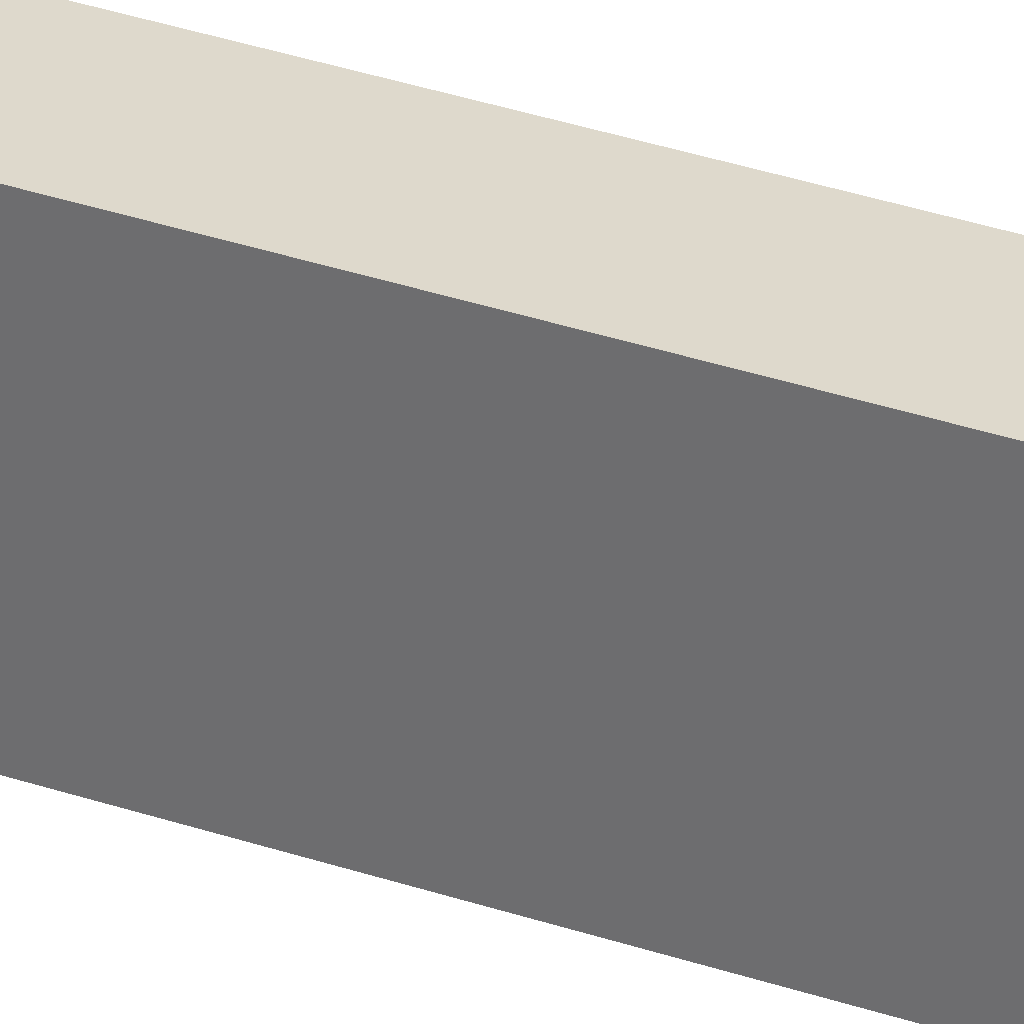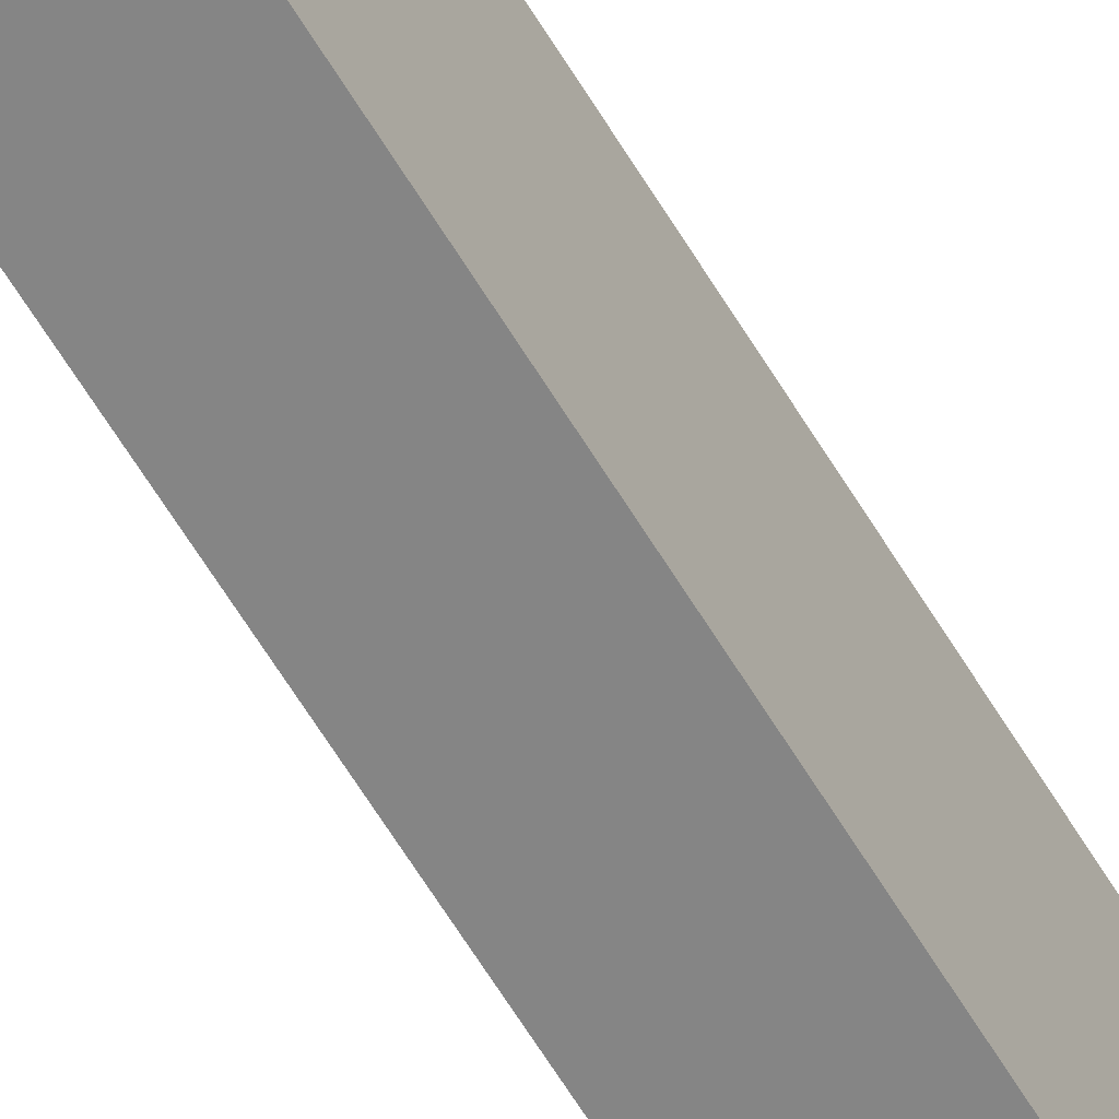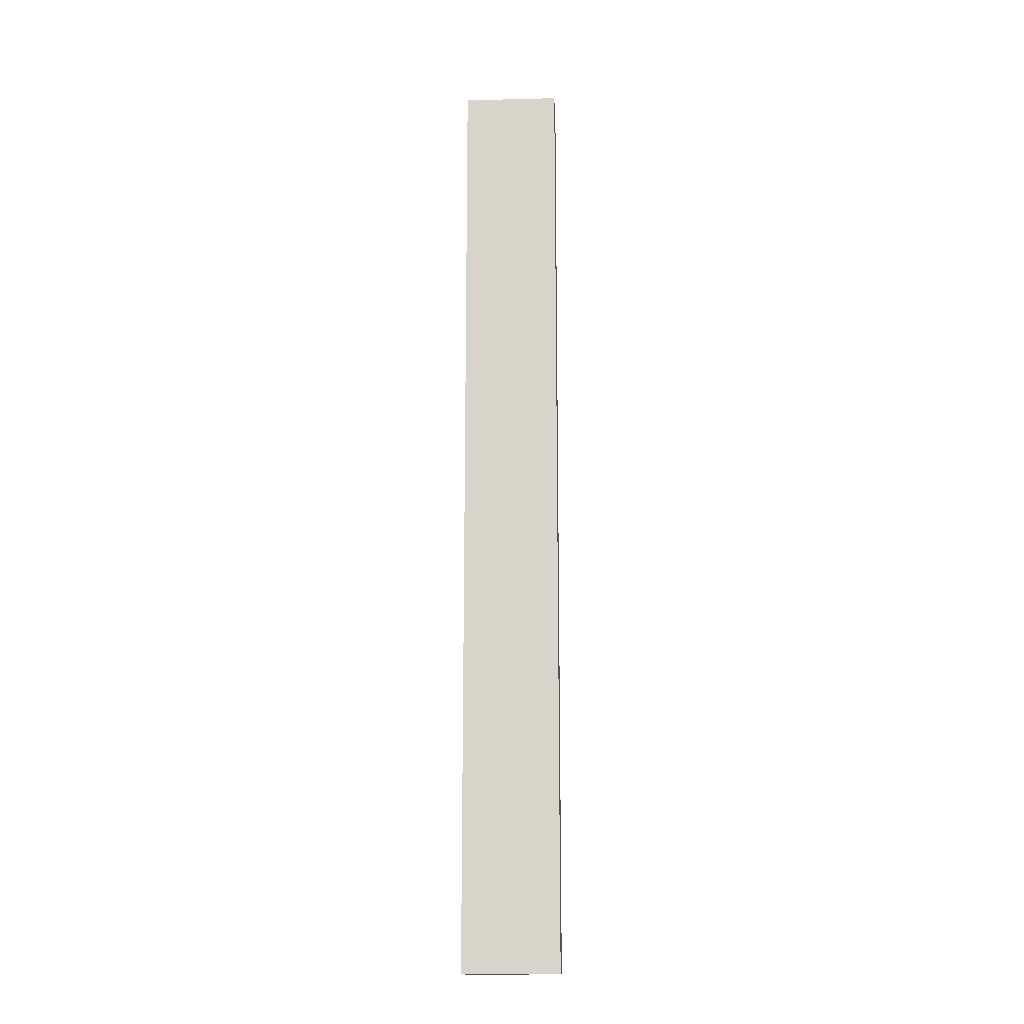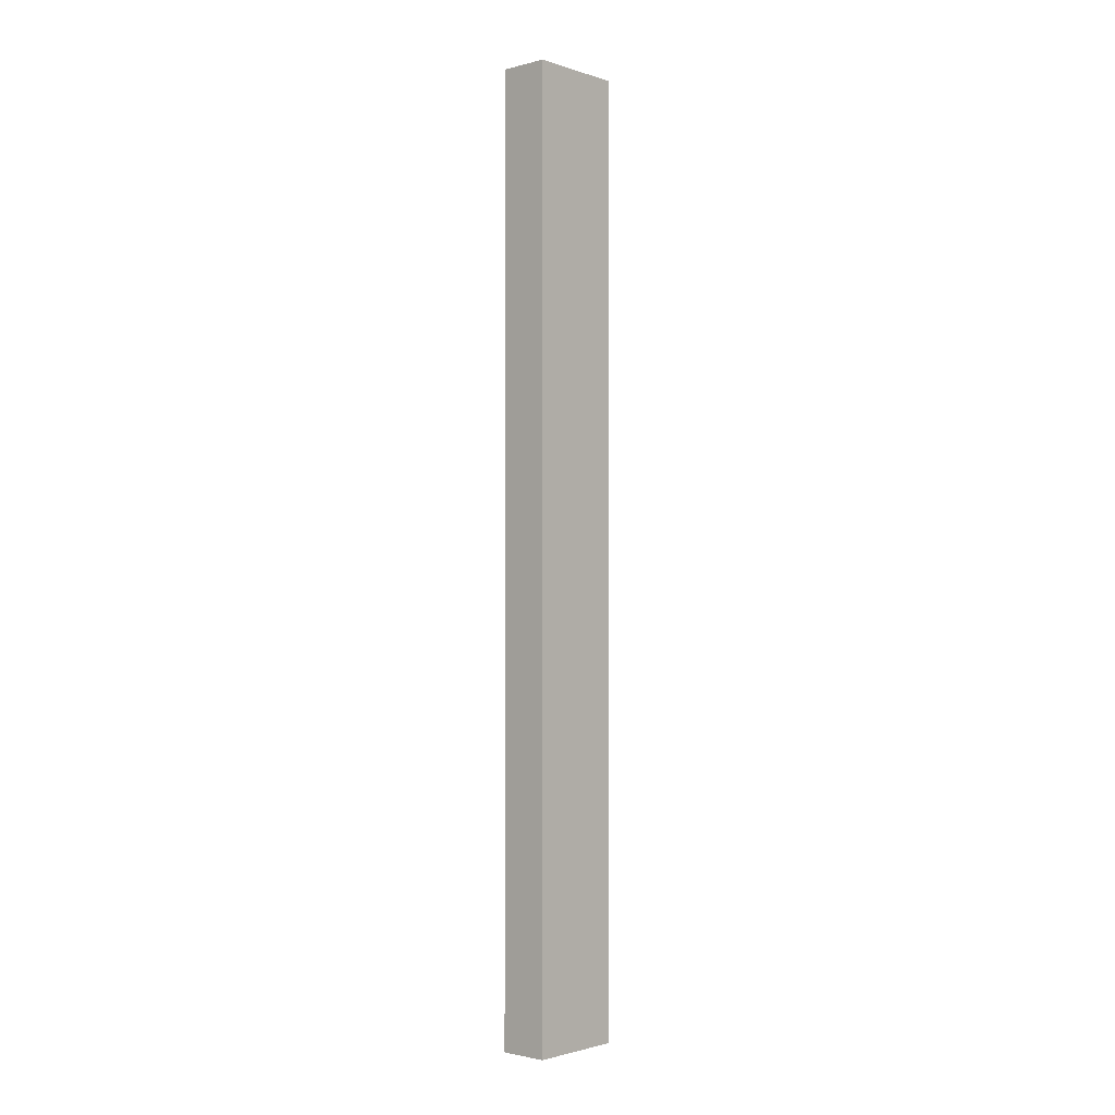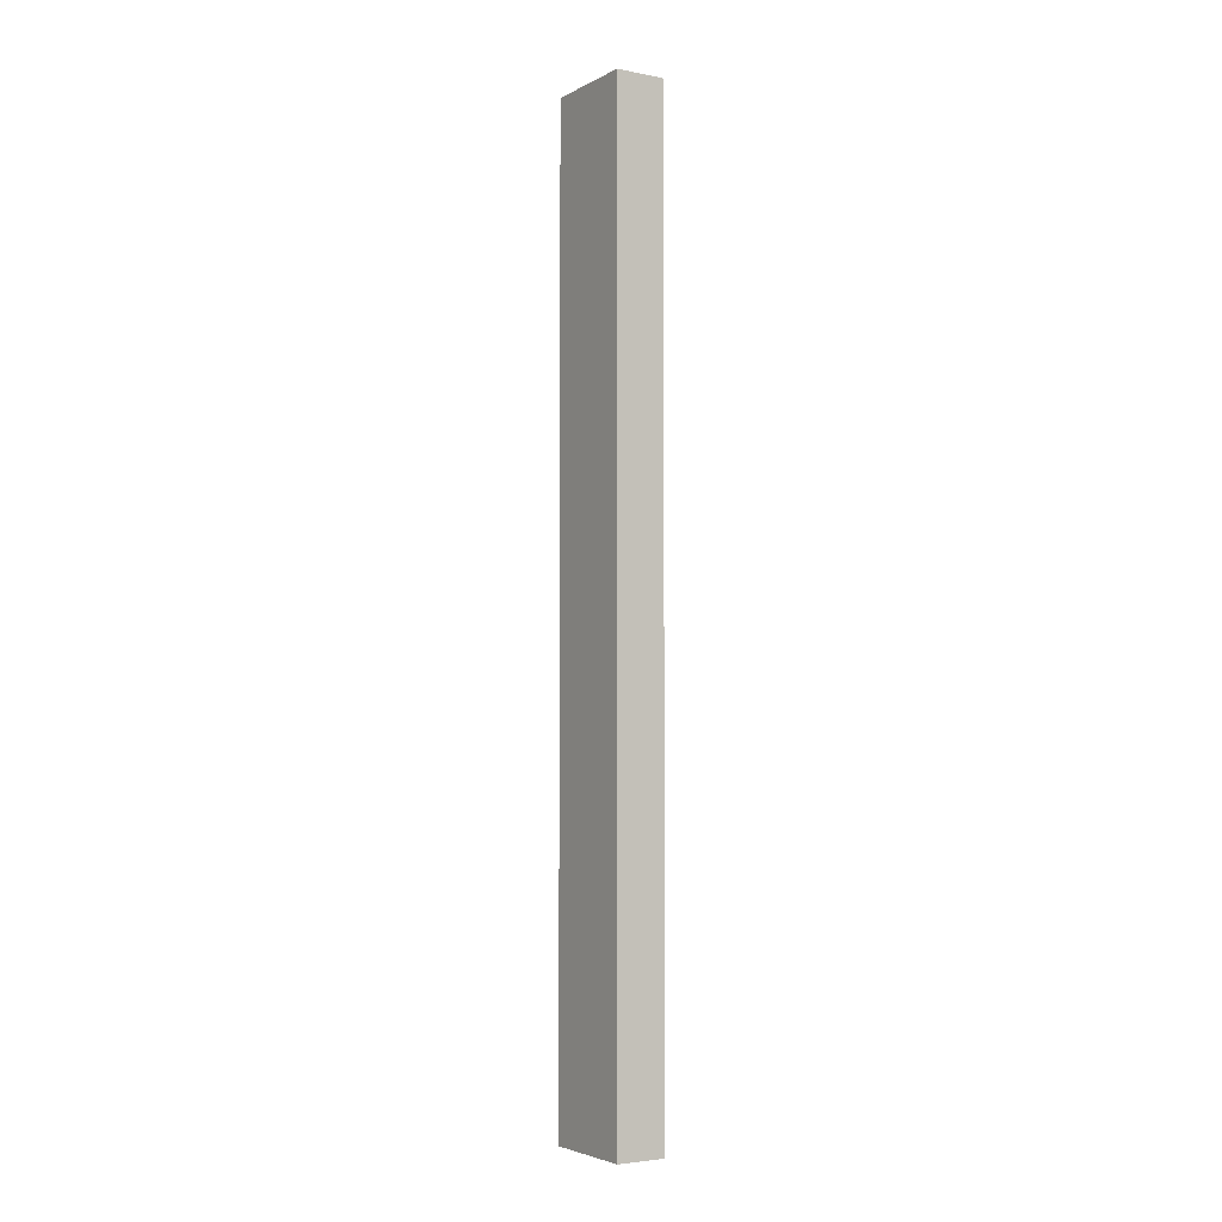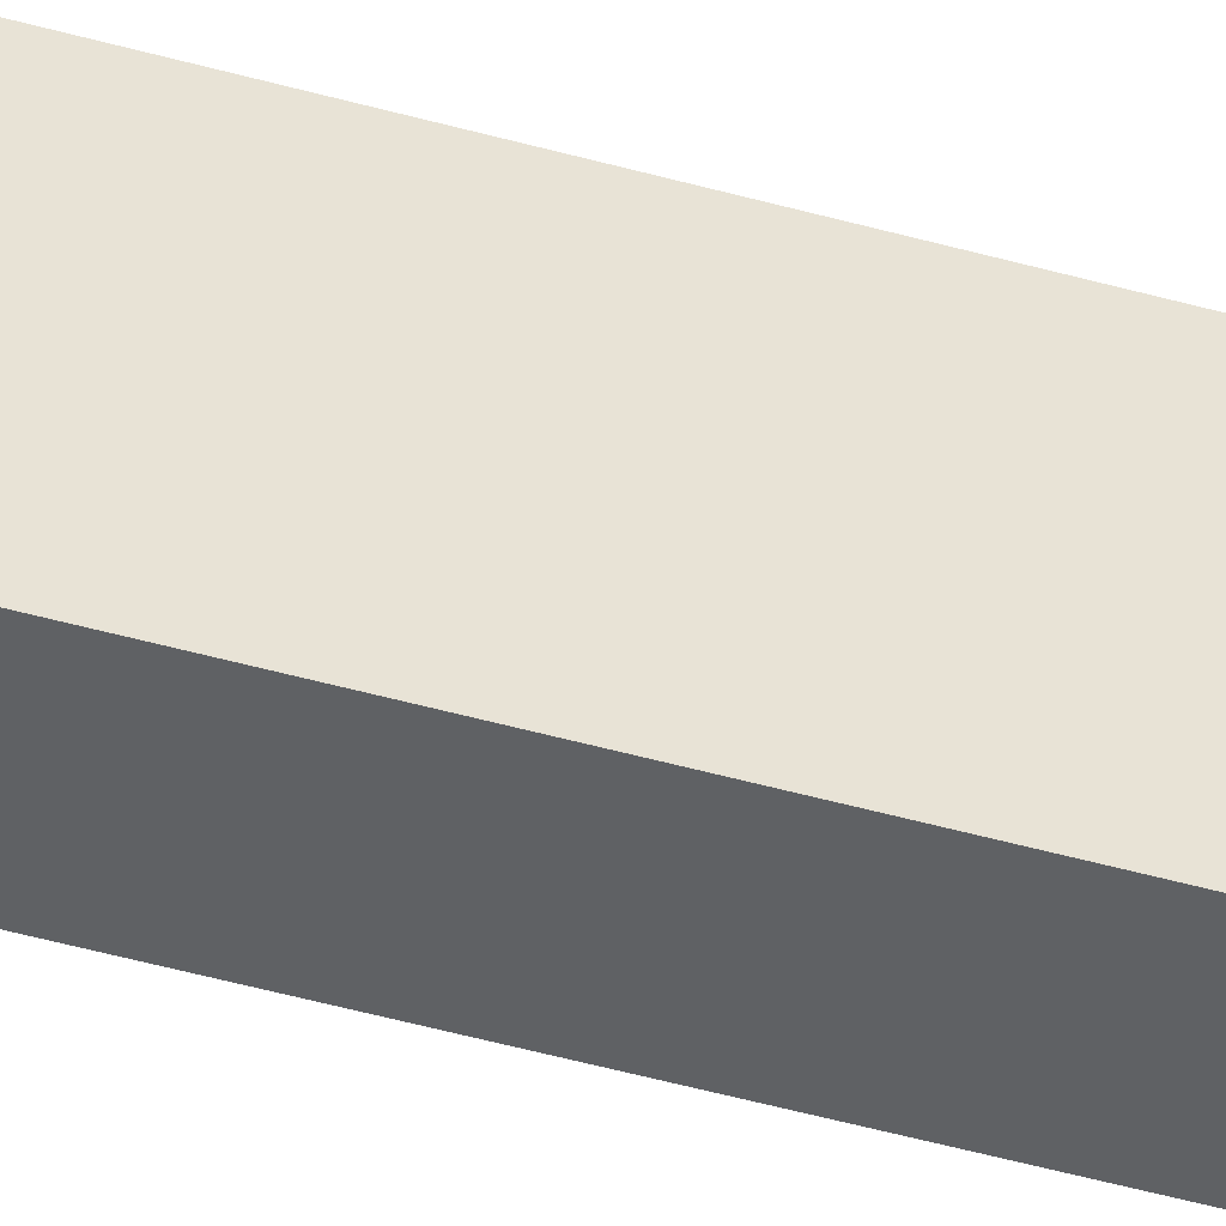
<metadata>
{"format":"obj","ext":"obj","renderer":"f3d","projection":"perspective","resolution":1024,"background":"white","views":[{"elev":32.1,"azim":-64.1,"up":"+Z"},{"elev":-61.8,"azim":30.8,"up":"+Z"},{"elev":-15.7,"azim":92.9,"up":"+Y"},{"elev":-1.8,"azim":41.8,"up":"+Y"},{"elev":-3.9,"azim":-32.2,"up":"+Y"},{"elev":-46.0,"azim":71.9,"up":"+Z"}]}
</metadata>
<code>
v -3.81 -48.26 3.81
v -7.62 -48.26 3.81
v -7.62 -48.26 11.43
v -3.81 -48.26 11.43
v -3.81 -122.6 3.81
v -3.81 -48.26 3.81
v -3.81 -48.26 11.43
v -3.81 -122.6 11.43
v -7.62 -122.6 3.81
v -3.81 -122.6 3.81
v -3.81 -122.6 11.43
v -7.62 -122.6 11.43
v -7.62 -48.26 3.81
v -7.62 -122.6 3.81
v -7.62 -122.6 11.43
v -7.62 -48.26 11.43
v -7.62 -48.26 11.43
v -7.62 -122.6 11.43
v -3.81 -122.6 11.43
v -3.81 -48.26 11.43
v -7.62 -122.6 3.81
v -7.62 -48.26 3.81
v -3.81 -48.26 3.81
v -3.81 -122.6 3.81
g 2dc641e2-e361-11ea-b1d0-54bf646e7e1f
f 1 2 4
f 4 2 3
g 2dc72c54-e361-11ea-b1aa-54bf646e7e1f
f 5 6 8
f 8 6 7
g 2dc7ef9e-e361-11ea-91f4-54bf646e7e1f
f 9 10 12
f 12 10 11
g 2dc88bd0-e361-11ea-9566-54bf646e7e1f
f 13 14 16
f 16 14 15
g 2dc94f22-e361-11ea-ba60-54bf646e7e1f
f 18 19 17
f 17 19 20
g 2dca3978-e361-11ea-9bb4-54bf646e7e1f
f 22 23 21
f 21 23 24

</code>
